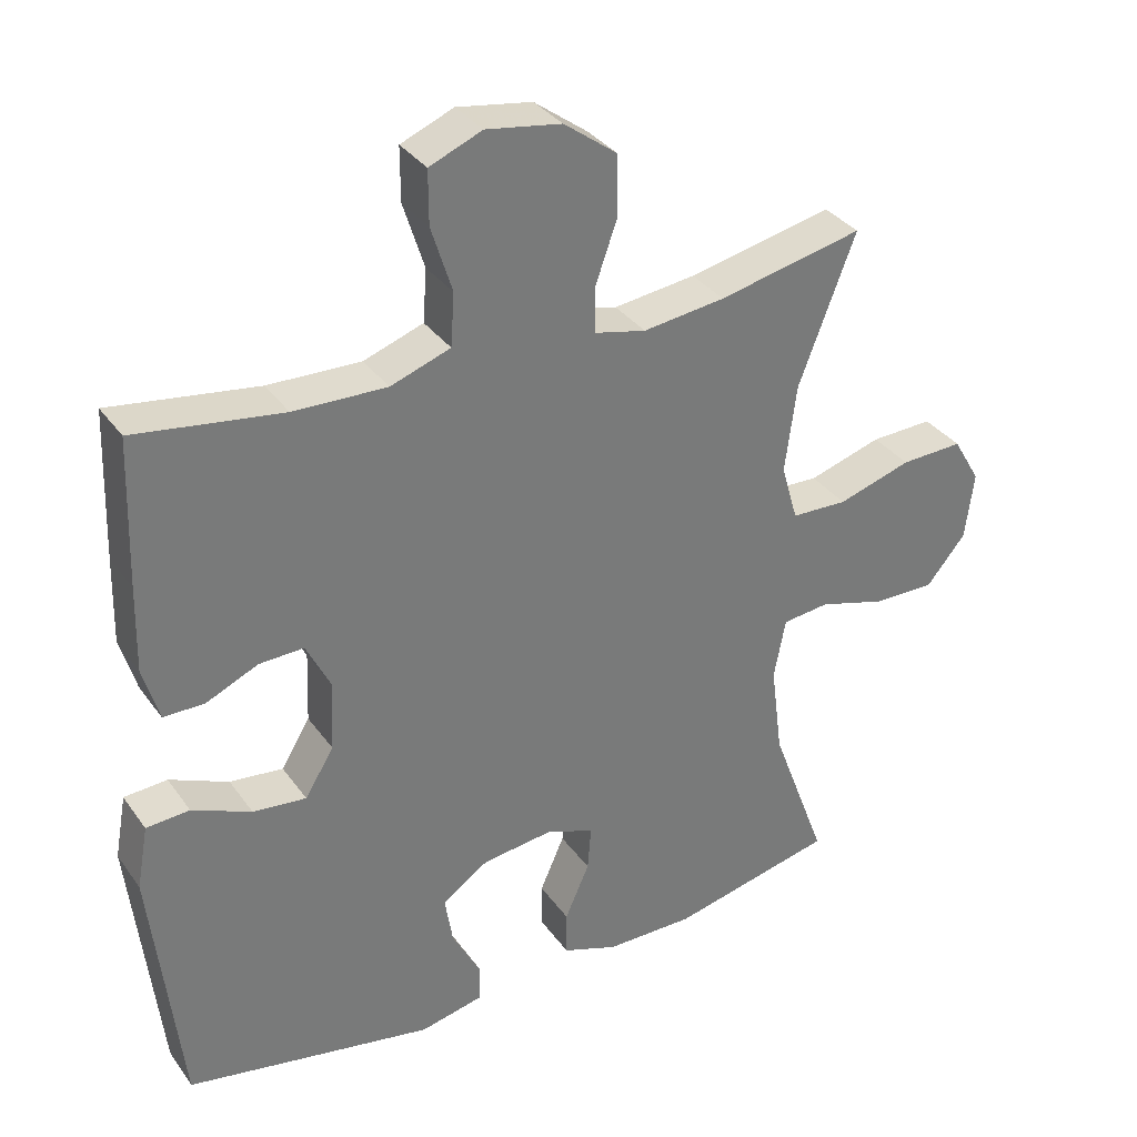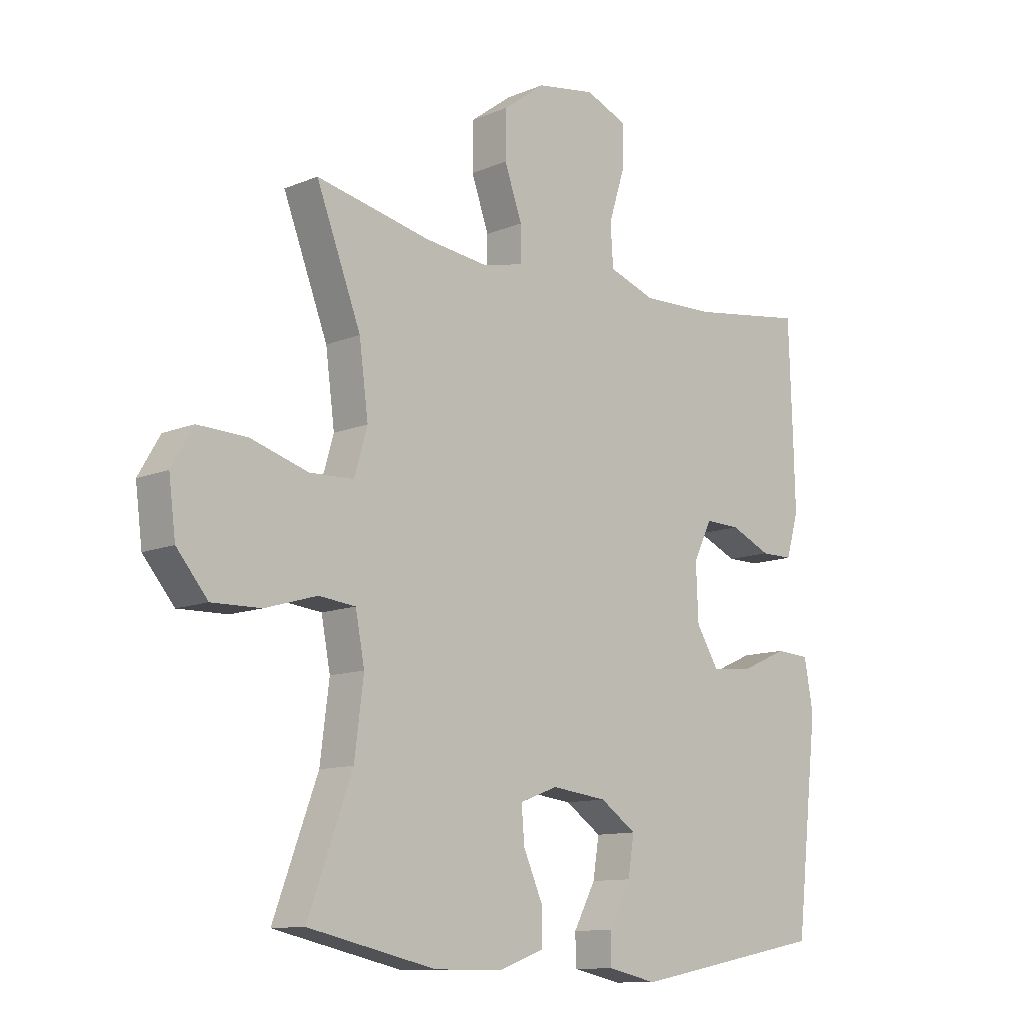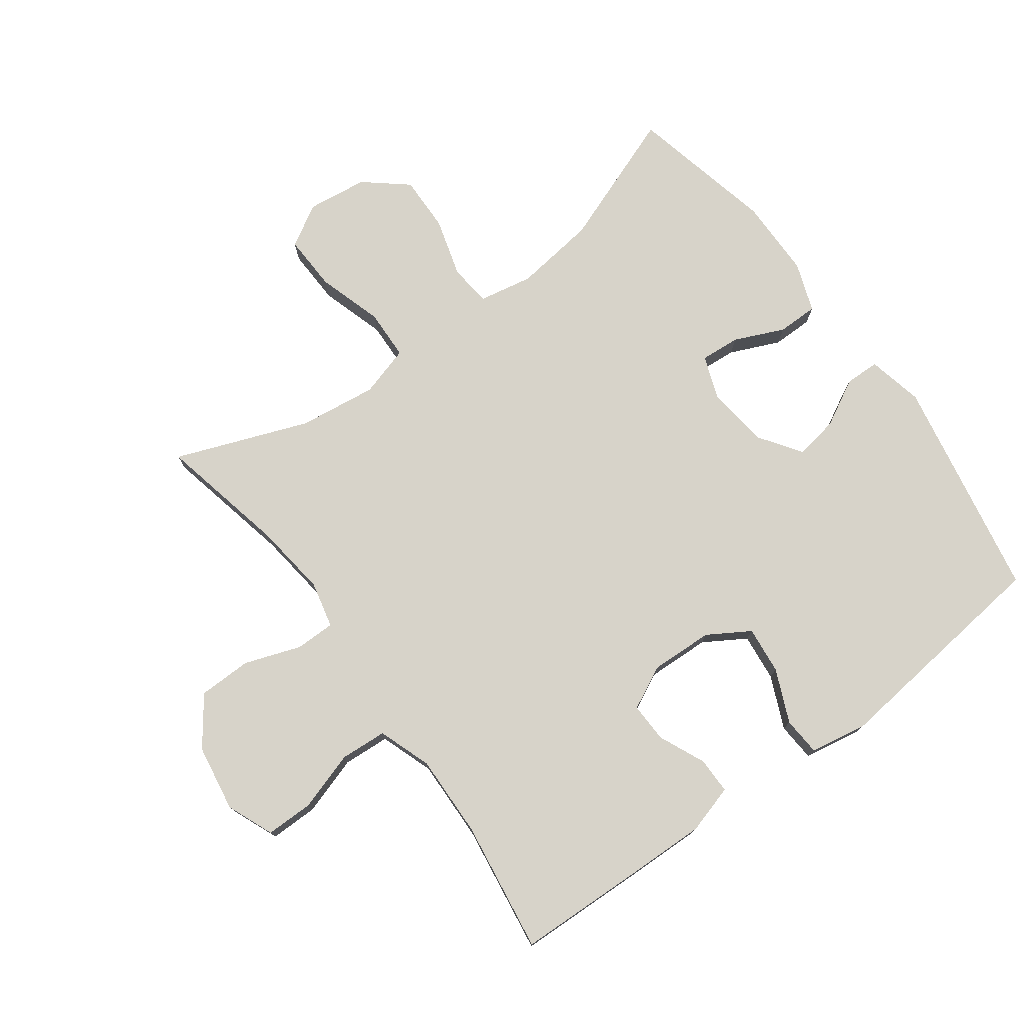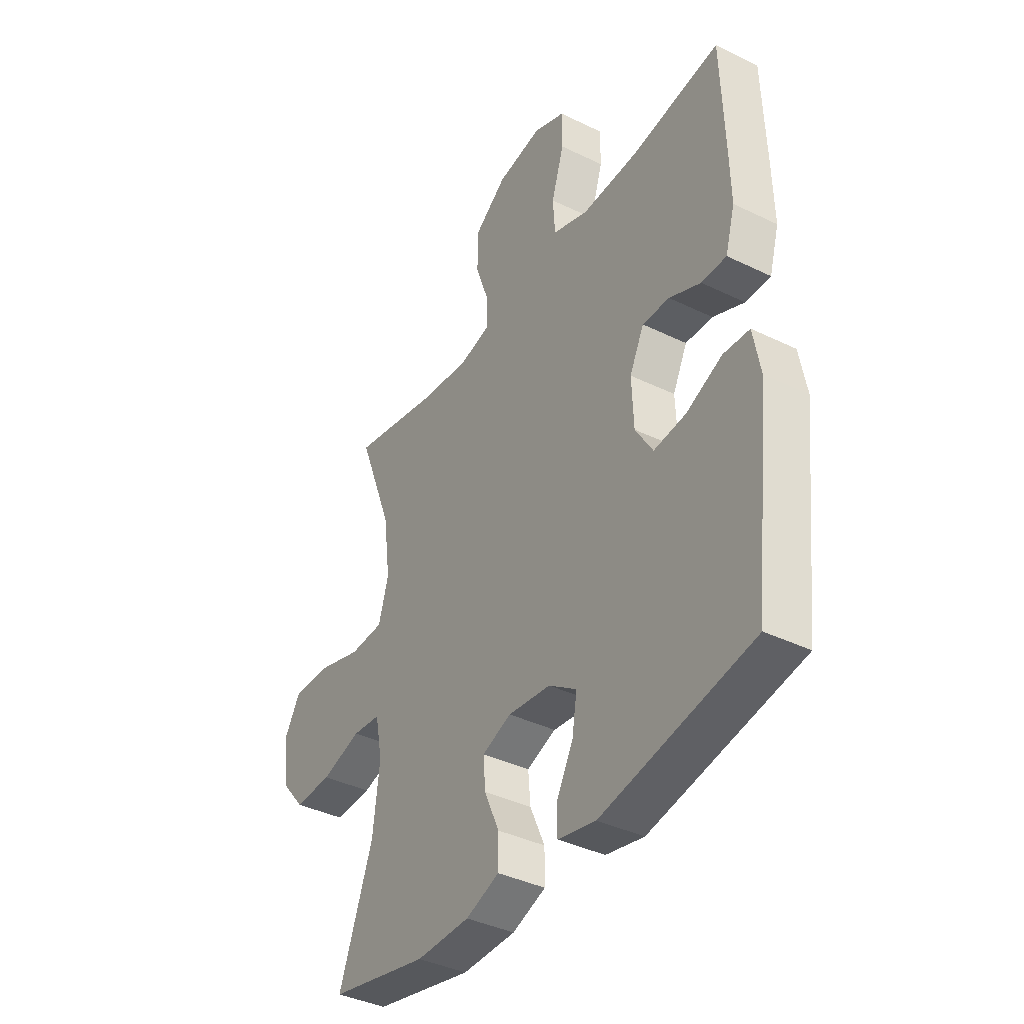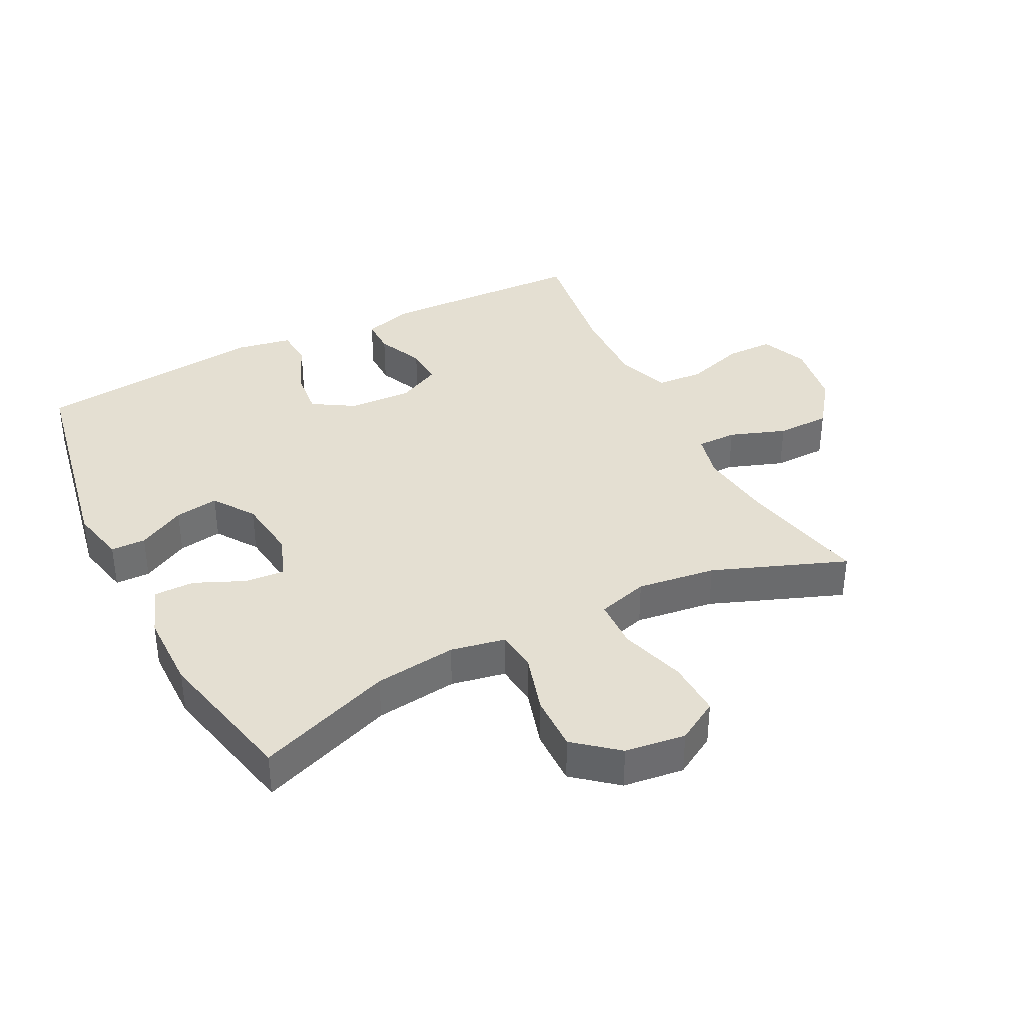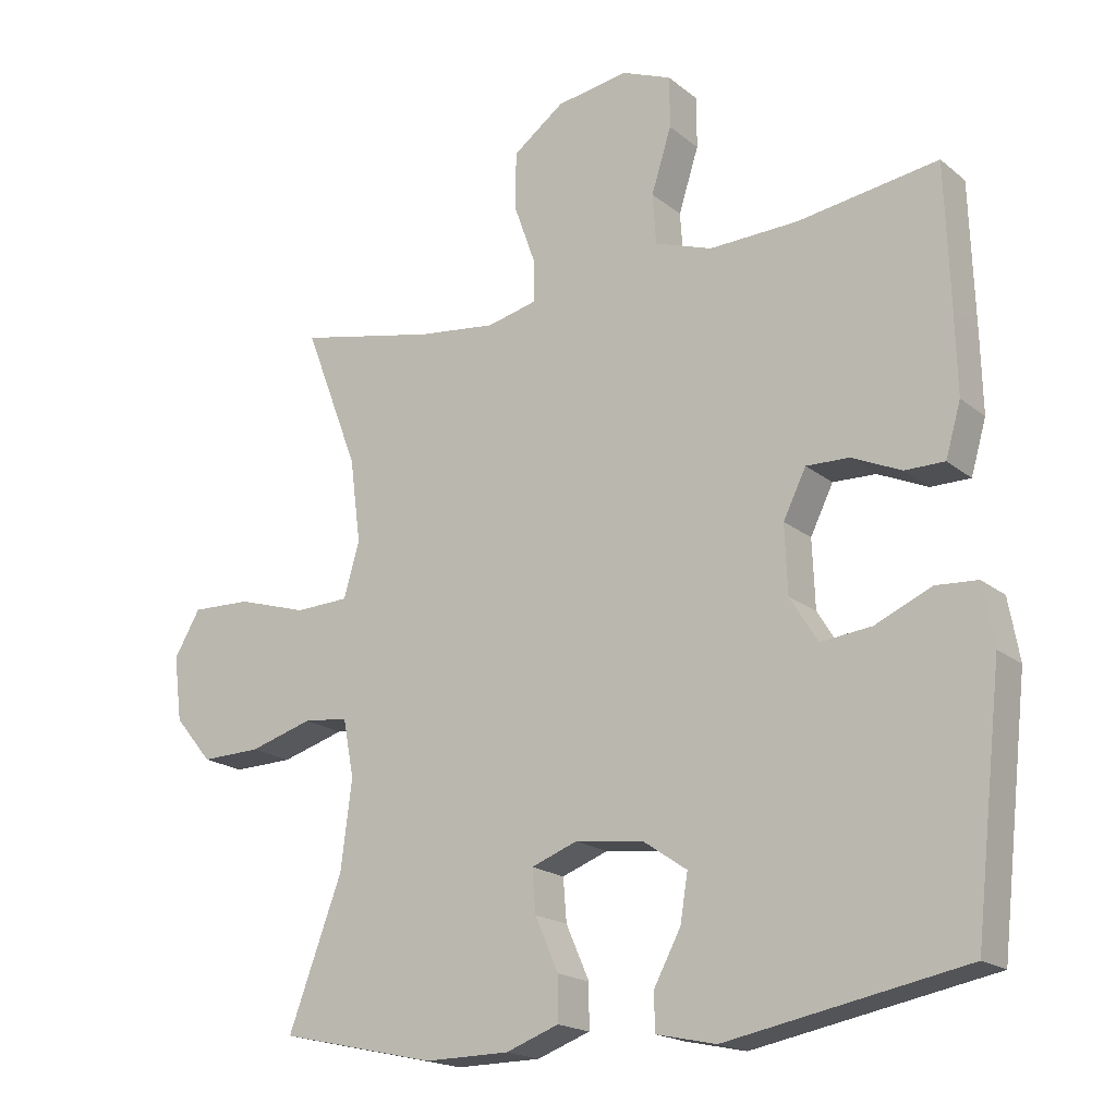
<metadata>
{"format":"obj","ext":"obj","renderer":"f3d","projection":"perspective","resolution":1024,"background":"white","views":[{"elev":33.9,"azim":149.8,"up":"+Z"},{"elev":-11.3,"azim":-44.6,"up":"+Z"},{"elev":76.3,"azim":53.6,"up":"+Y"},{"elev":-39.0,"azim":58.6,"up":"+Z"},{"elev":37.2,"azim":-117.0,"up":"+Y"},{"elev":-18.6,"azim":34.0,"up":"+Z"}]}
</metadata>
<code>
v -0.5 0.07 0.5
v -0.299 0.07 0.457
v -0.185 0.07 0.443
v -0.113 0.07 0.46
v -0.113 0.07 0.522
v -0.144 0.07 0.609
v -0.143 0.07 0.692
v -0.069 0.07 0.747
v 0.035 0.07 0.764
v 0.108 0.07 0.734
v 0.108 0.07 0.66
v 0.079 0.07 0.568
v 0.084 0.07 0.495
v 0.167 0.07 0.466
v 0.296 0.07 0.47
v 0.5 0.07 0.5
v 0.507 0.07 0.297
v 0.51 0.07 0.178
v 0.488 0.07 0.102
v 0.431 0.07 0.102
v 0.359 0.07 0.134
v 0.297 0.07 0.136
v 0.264 0.07 0.069
v 0.268 0.07 -0.029
v 0.308 0.07 -0.094
v 0.382 0.07 -0.086
v 0.464 0.07 -0.05
v 0.524 0.07 -0.054
v 0.54 0.07 -0.142
v 0.5 0.07 -0.5
v 0.155 0.07 -0.565
v 0.068 0.07 -0.546
v 0.067 0.07 -0.492
v 0.106 0.07 -0.419
v 0.117 0.07 -0.351
v 0.053 0.07 -0.307
v -0.045 0.07 -0.295
v -0.112 0.07 -0.32
v -0.107 0.07 -0.382
v -0.073 0.07 -0.459
v -0.073 0.07 -0.522
v -0.15 0.07 -0.55
v -0.273 0.07 -0.551
v -0.5 0.07 -0.5
v -0.422 0.07 -0.29
v -0.406 0.07 -0.163
v -0.422 0.07 -0.079
v -0.487 0.07 -0.072
v -0.579 0.07 -0.099
v -0.666 0.07 -0.101
v -0.721 0.07 -0.035
v -0.733 0.07 0.059
v -0.695 0.07 0.124
v -0.608 0.07 0.121
v -0.506 0.07 0.09
v -0.428 0.07 0.093
v -0.405 0.07 0.172
v -0.421 0.07 0.294
v -0.5 0 0.5
v -0.299 0 0.457
v -0.185 0 0.443
v -0.113 0 0.46
v -0.113 0 0.522
v -0.144 0 0.609
v -0.143 0 0.692
v -0.069 0 0.747
v 0.035 0 0.764
v 0.108 0 0.734
v 0.108 0 0.66
v 0.079 0 0.568
v 0.084 0 0.495
v 0.167 0 0.466
v 0.296 0 0.47
v 0.5 0 0.5
v 0.507 0 0.297
v 0.51 0 0.178
v 0.488 0 0.102
v 0.431 0 0.102
v 0.359 0 0.134
v 0.297 0 0.136
v 0.264 0 0.069
v 0.268 0 -0.029
v 0.308 0 -0.094
v 0.382 0 -0.086
v 0.464 0 -0.05
v 0.524 0 -0.054
v 0.54 0 -0.142
v 0.5 0 -0.5
v 0.155 0 -0.565
v 0.068 0 -0.546
v 0.067 0 -0.492
v 0.106 0 -0.419
v 0.117 0 -0.351
v 0.053 0 -0.307
v -0.045 0 -0.295
v -0.112 0 -0.32
v -0.107 0 -0.382
v -0.073 0 -0.459
v -0.073 0 -0.522
v -0.15 0 -0.55
v -0.273 0 -0.551
v -0.5 0 -0.5
v -0.422 0 -0.29
v -0.406 0 -0.163
v -0.422 0 -0.079
v -0.487 0 -0.072
v -0.579 0 -0.099
v -0.666 0 -0.101
v -0.721 0 -0.035
v -0.733 0 0.059
v -0.695 0 0.124
v -0.608 0 0.121
v -0.506 0 0.09
v -0.428 0 0.093
v -0.405 0 0.172
v -0.421 0 0.294
f 53 54 55
f 52 53 55
f 51 52 55
f 50 51 55
f 49 50 55
f 48 49 55
f 47 48 55 56
f 46 47 56 57
f 43 44 45
f 42 43 45
f 41 42 45
f 40 41 45
f 39 40 45
f 38 39 45 46
f 37 38 46 57
f 32 33 34
f 31 32 34
f 30 31 34
f 29 30 34
f 28 29 34
f 27 28 34
f 26 27 34
f 25 26 34 35
f 24 25 35 36
f 19 20 21
f 18 19 21
f 17 18 21
f 16 17 21
f 15 16 21
f 14 15 21 22
f 13 14 22 23
f 10 11 12
f 9 10 12
f 8 9 12
f 7 8 12
f 6 7 12
f 5 6 12
f 4 5 12 13
f 37 57 58
f 36 37 58
f 24 36 58
f 23 24 58
f 13 23 58
f 4 13 58
f 3 4 58
f 58 1 2
f 2 3 58
f 113 112 111
f 113 111 110
f 113 110 109
f 113 109 108
f 113 108 107
f 113 107 106
f 114 113 106 105
f 115 114 105 104
f 103 102 101
f 103 101 100
f 103 100 99
f 103 99 98
f 103 98 97
f 104 103 97 96
f 115 104 96 95
f 92 91 90
f 92 90 89
f 92 89 88
f 92 88 87
f 92 87 86
f 92 86 85
f 92 85 84
f 93 92 84 83
f 94 93 83 82
f 79 78 77
f 79 77 76
f 79 76 75
f 79 75 74
f 79 74 73
f 80 79 73 72
f 81 80 72 71
f 70 69 68
f 70 68 67
f 70 67 66
f 70 66 65
f 70 65 64
f 70 64 63
f 71 70 63 62
f 116 115 95
f 116 95 94
f 116 94 82
f 116 82 81
f 116 81 71
f 116 71 62
f 116 62 61
f 60 59 116
f 116 61 60
f 1 59 60 2
f 2 60 61 3
f 3 61 62 4
f 4 62 63 5
f 5 63 64 6
f 6 64 65 7
f 7 65 66 8
f 8 66 67 9
f 9 67 68 10
f 10 68 69 11
f 11 69 70 12
f 12 70 71 13
f 13 71 72 14
f 14 72 73 15
f 15 73 74 16
f 16 74 75 17
f 17 75 76 18
f 18 76 77 19
f 19 77 78 20
f 20 78 79 21
f 21 79 80 22
f 22 80 81 23
f 23 81 82 24
f 24 82 83 25
f 25 83 84 26
f 26 84 85 27
f 27 85 86 28
f 28 86 87 29
f 29 87 88 30
f 30 88 89 31
f 31 89 90 32
f 32 90 91 33
f 33 91 92 34
f 34 92 93 35
f 35 93 94 36
f 36 94 95 37
f 37 95 96 38
f 38 96 97 39
f 39 97 98 40
f 40 98 99 41
f 41 99 100 42
f 42 100 101 43
f 43 101 102 44
f 44 102 103 45
f 45 103 104 46
f 46 104 105 47
f 47 105 106 48
f 48 106 107 49
f 49 107 108 50
f 50 108 109 51
f 51 109 110 52
f 52 110 111 53
f 53 111 112 54
f 54 112 113 55
f 55 113 114 56
f 56 114 115 57
f 57 115 116 58
f 58 116 59 1

</code>
